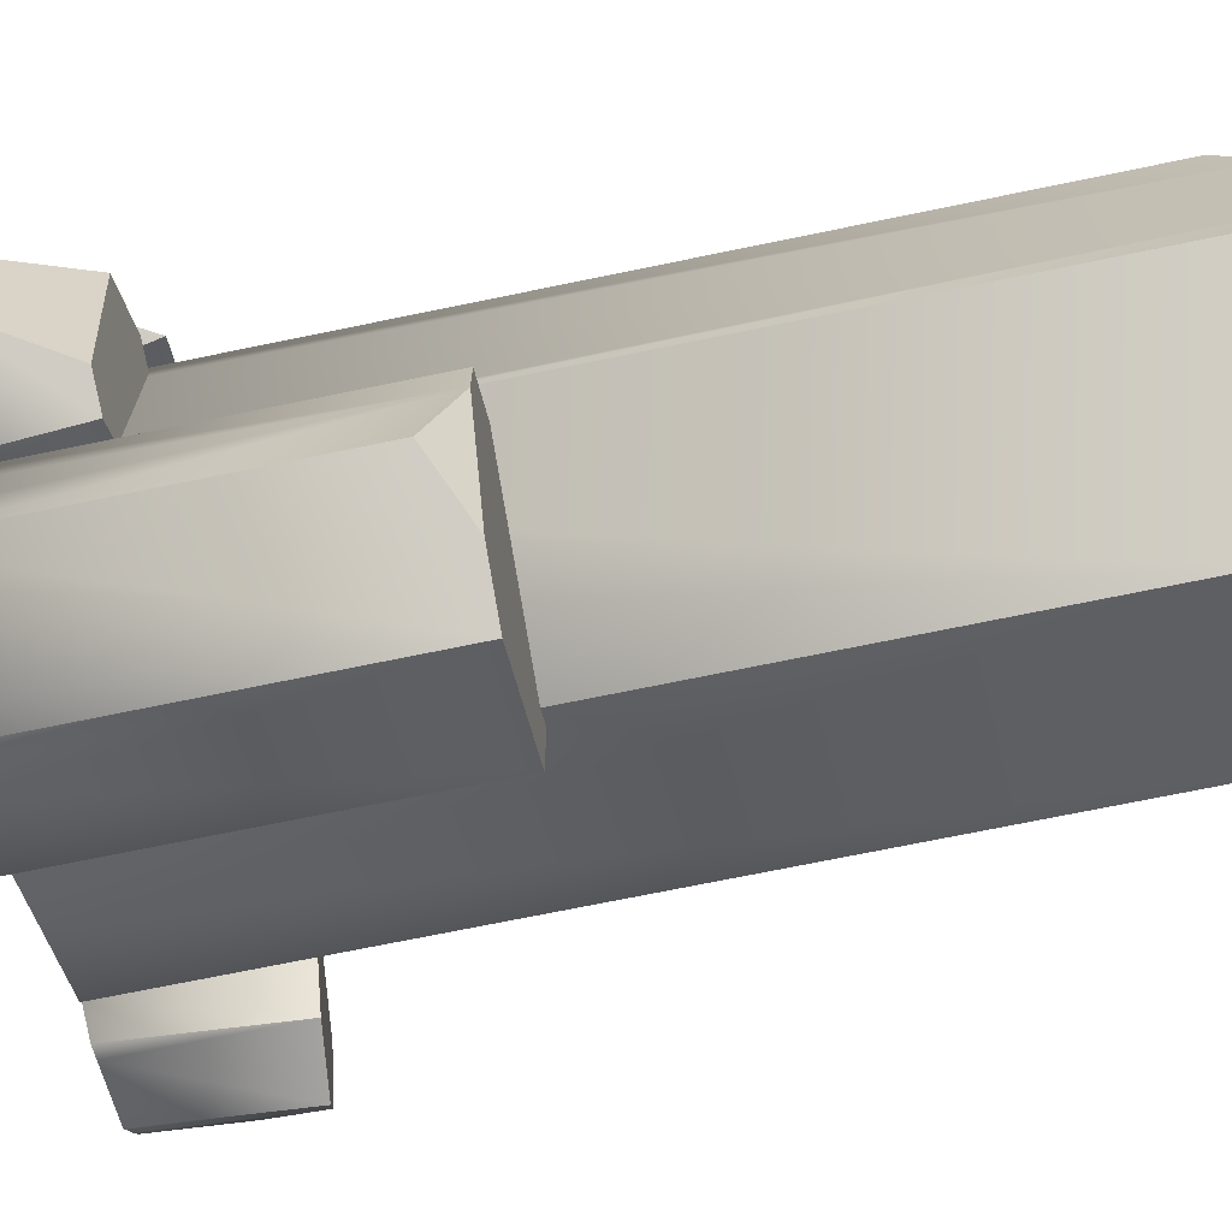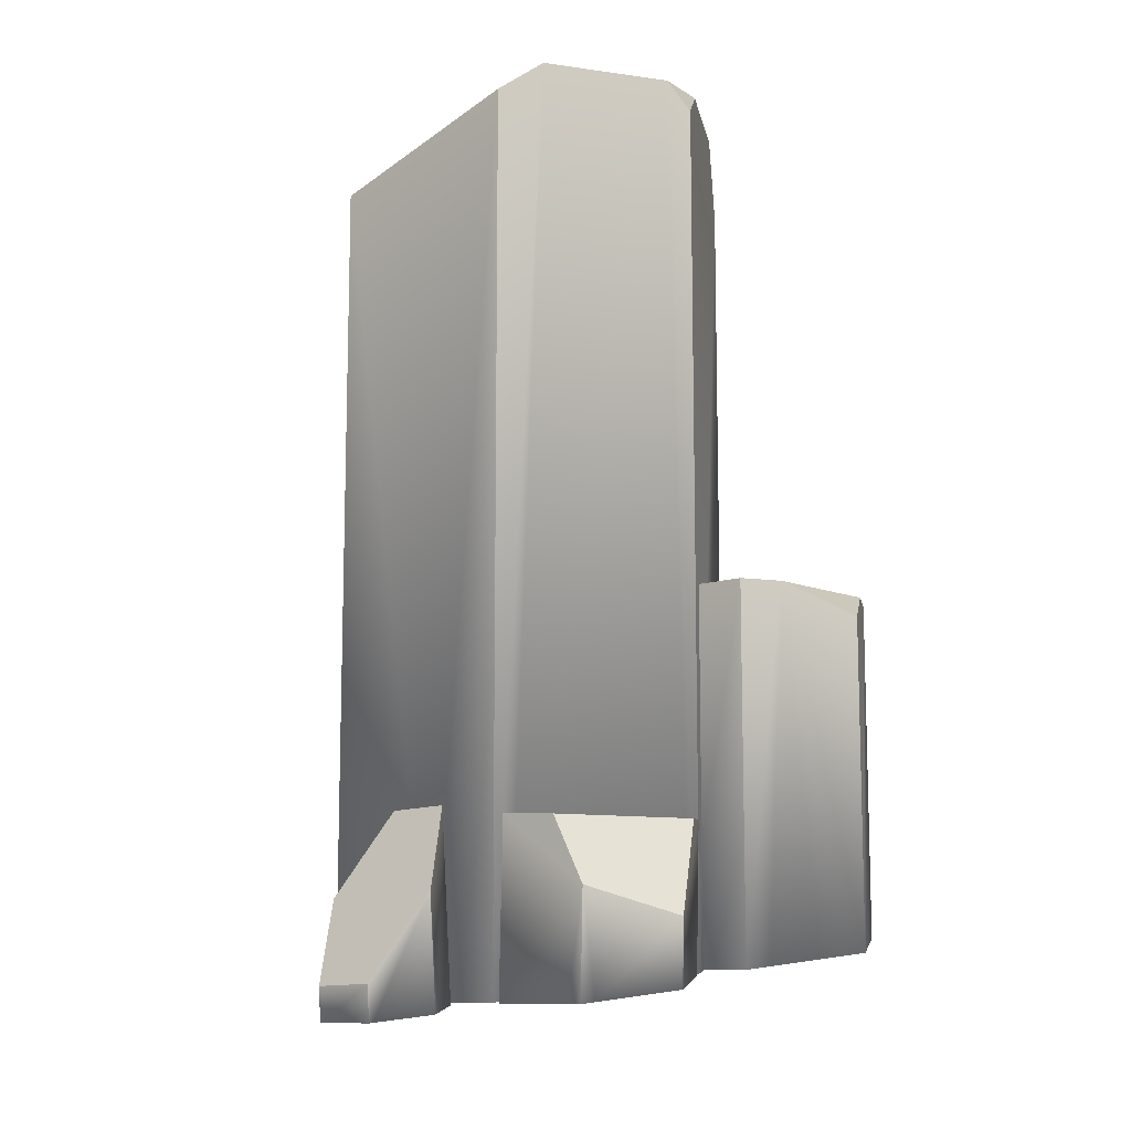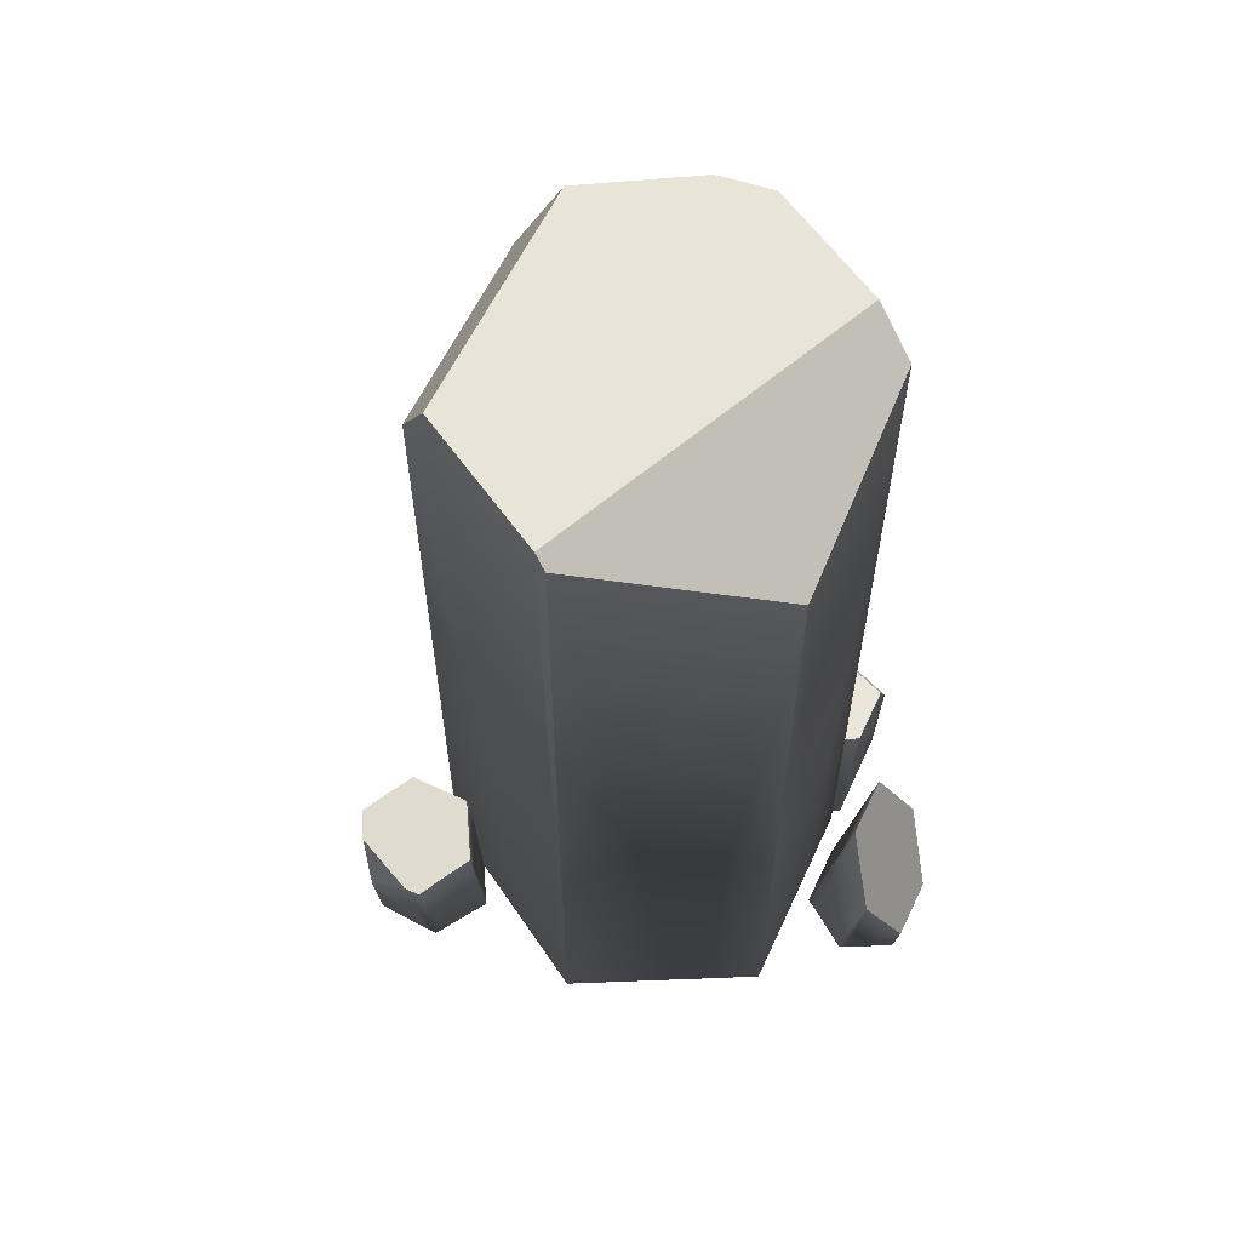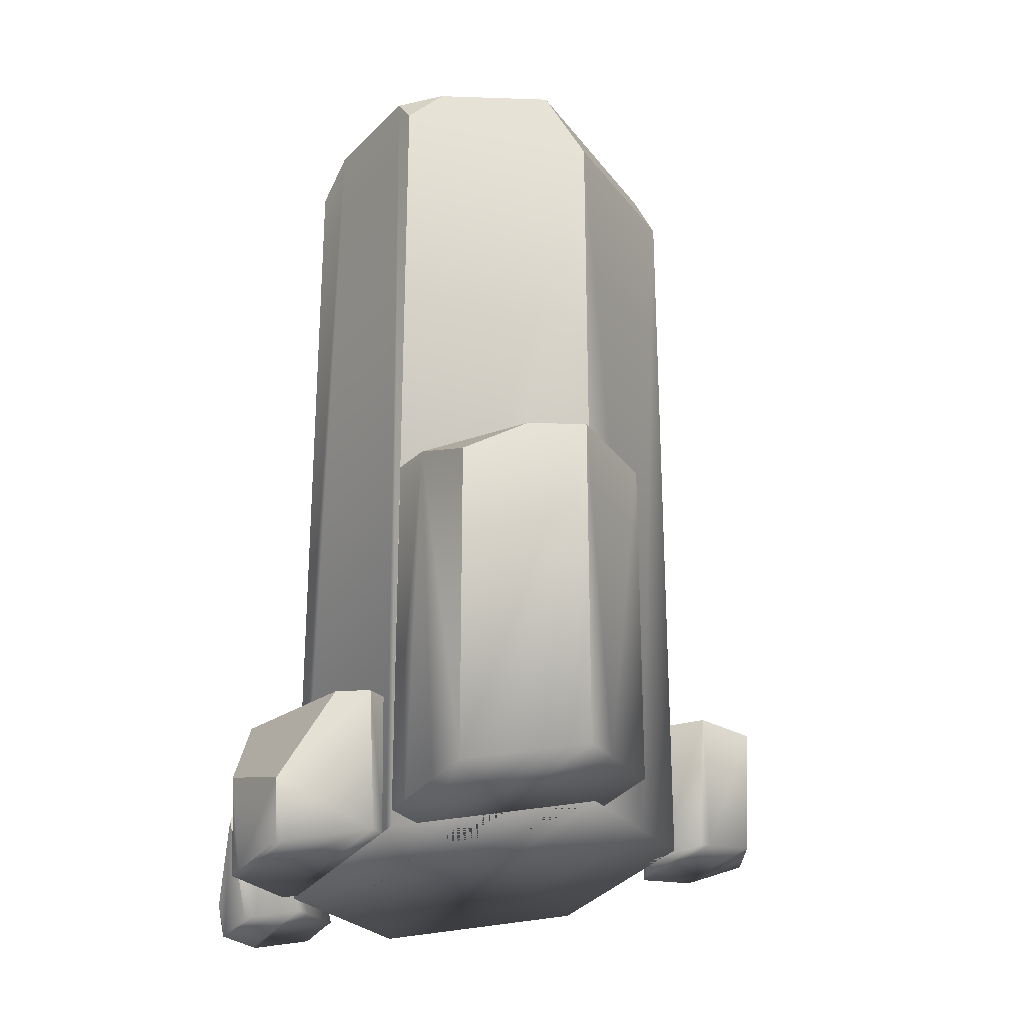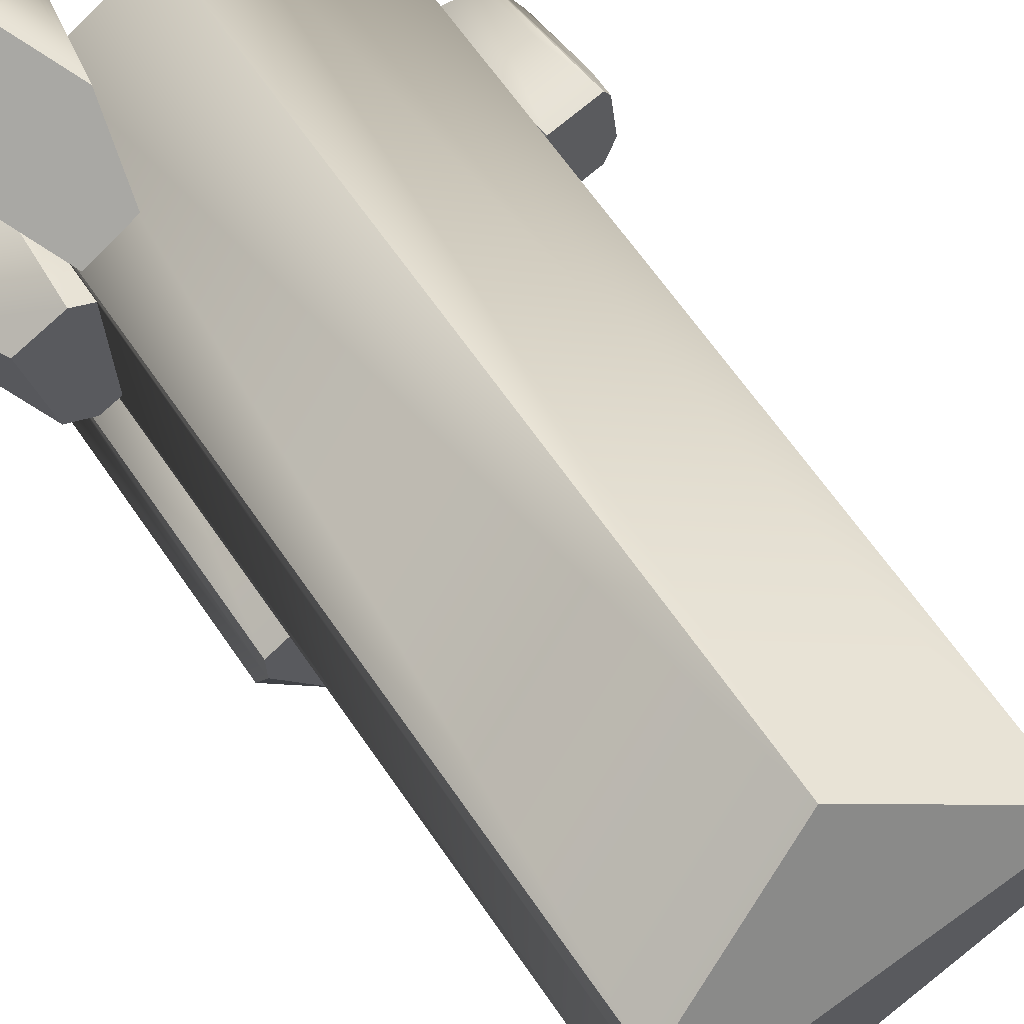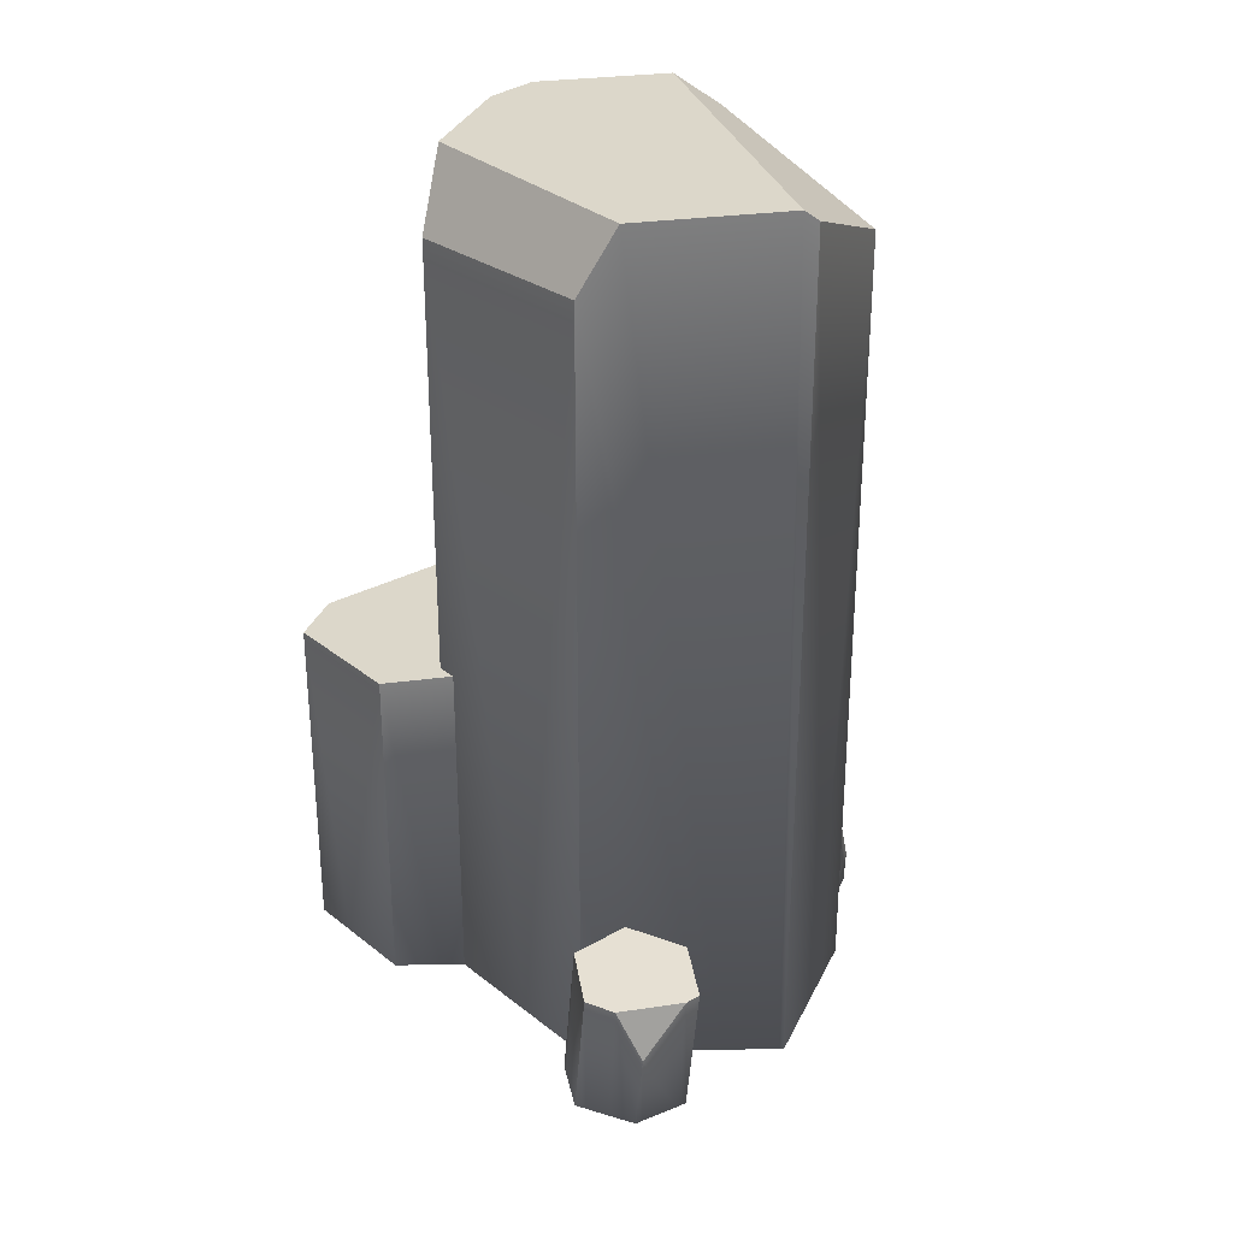
<metadata>
{"format":"obj","ext":"obj","renderer":"f3d","projection":"perspective","resolution":1024,"background":"white","views":[{"elev":-70.5,"azim":-78.3,"up":"+Y"},{"elev":-11.2,"azim":-109.6,"up":"+Z"},{"elev":61.4,"azim":144.6,"up":"+Z"},{"elev":-25.4,"azim":-33.2,"up":"+Z"},{"elev":67.3,"azim":-34.9,"up":"+Y"},{"elev":30.8,"azim":79.0,"up":"+Z"}]}
</metadata>
<code>
g DCCrystalLarge__12_
v -85.37 -25.99 479
v -69.39 -47.37 479
v -85.37 -38.14 464.6
v 143.5 -32.5 128.9
v 140.6 0.66 127.1
v 148.4 -20.78 102.8
v -95.91 -78.15 228.7
v -68.26 -133.7 228.7
v -95.91 -117.7 213.9
v 1.236 111.9 432
v 87.84 61.86 473.9
v 87.84 54.78 479
v -85.37 38.83 479
v -85.37 61.86 462.4
v 87.84 -38.14 447.9
v 1.236 -88.14 443.7
v -17.36 -77.41 479
v 87.84 -19.7 479
v -122.2 46.3 112.1
v -111.7 -24.93 112.8
v -134.6 -9.941 67.89
v -135.5 37.43 80.69
v -98.95 122.9 38.46
v -72.06 137.7 37.81
v -53.45 127.2 76.9
v -107.2 97.54 78.2
v -61.73 101.8 116.6
v -88.63 87.01 117.3
v -85.37 -25.99 479
v -85.37 -38.14 464.6
v -85.37 -38.14 44.22
v -85.37 -33.59 43.61
v -85.37 29.97 35
v -85.37 53.61 31.81
v -85.37 38.83 479
v -85.37 61.86 30.69
v -85.37 61.86 462.4
v -85.37 38.83 479
v 87.84 54.78 479
v 87.84 -19.7 479
v -17.36 -77.41 479
v -69.39 -47.37 479
v -85.37 -25.99 479
v 1.236 -88.14 443.7
v 1.236 -88.14 58.74
v -50.29 -58.4 50.11
v -85.37 -38.14 44.22
v -85.37 -38.14 464.6
v -17.36 -77.41 479
v -69.39 -47.37 479
v 87.84 54.78 479
v 87.84 61.86 473.9
v 87.84 61.86 46.19
v 87.84 59.17 46.55
v 87.84 -19.7 479
v 87.84 30.45 50.44
v 87.84 -38.14 447.9
v 87.84 21.37 51.67
v 87.84 -38.14 59.72
v -95.91 -78.15 228.7
v -95.91 -117.7 213.9
v -95.91 -117.7 54.05
v -95.91 -93.75 50.81
v -95.91 -69.54 47.53
v -95.91 -56.72 45.79
v -95.91 -56.72 228.7
v -43.11 -148.2 228.7
v -43.11 -148.2 62.9
v -62.91 -136.7 59.58
v -95.91 -117.7 54.05
v -95.91 -117.7 213.9
v -68.26 -133.7 228.7
v -43.11 -26.23 228.7
v 9.7 -56.72 228.7
v 9.7 -117.7 228.7
v -43.11 -148.2 228.7
v -95.91 -56.72 228.7
v -68.26 -133.7 228.7
v -95.91 -78.15 228.7
v -135.5 37.43 80.69
v -132.7 37.43 29.76
v -126.4 41.06 29.83
v -92 61.11 30.2
v -96.65 61.11 113.8
v -122.2 46.3 112.1
v -134.6 -9.941 67.89
v -111.7 -24.93 112.8
v -96.65 -33.62 113.8
v -92.71 -33.62 42.96
v -129 -12.25 36.82
v -132.9 -9.941 36.15
v -96.65 61.11 113.8
v -55.73 37.43 116.6
v -55.73 -9.941 116.6
v -96.65 -33.62 113.8
v -122.2 46.3 112.1
v -111.7 -24.93 112.8
v 143.5 -32.5 128.9
v 148.4 -20.78 102.8
v 144.2 -22.93 62.71
v 138.1 -33.64 63.61
v 135.9 -45.03 130.7
v 131.9 -43.91 64.44
v 129 -48.62 64.83
v 140.6 0.66 127.1
v 143.5 -32.5 128.9
v 135.9 -45.03 130.7
v 136.9 7.495 127.1
v 106.7 8.287 130.9
v 105.8 -44.24 134.6
v 91.18 -17.58 134.7
v 140.6 0.66 127.1
v 136.9 7.495 127.1
v 129.6 3.722 57.79
v 132.7 -1.767 58.82
v 148.4 -20.78 102.8
v 142.4 -19.75 62.12
v 144.2 -22.93 62.71
v -84.68 -28.99 43.05
v -55.73 -9.941 116.6
v -51.65 -9.941 43.42
v -96.65 -33.62 113.8
v -92.71 -33.62 42.96
v -23.72 -137 63.12
v 9.7 -117.7 228.7
v 9.7 -117.7 63.5
v -43.11 -148.2 228.7
v -43.11 -148.2 62.9
v -46.43 100.2 28.98
v -53.45 127.2 76.9
v -44.82 121.9 26.19
v -61.73 101.8 116.6
v -46.56 92.54 30.01
v -51.58 -0.2642 42.12
v -55.73 37.43 116.6
v -51.3 37.43 37.04
v -55.73 -9.941 116.6
v -51.65 -9.941 43.42
v -70.98 135.3 22.04
v -98.95 122.9 38.46
v -96.18 121.2 21.69
v -72.06 137.7 37.81
v -69.46 136.1 22.06
v -73.23 77.57 29.65
v -88.63 87.01 117.3
v -66.38 81.45 29.74
v -61.73 101.8 116.6
v -46.56 92.54 30.01
v -64.48 -38.57 46.15
v -95.91 -56.72 228.7
v -95.91 -56.72 45.79
v -43.11 -26.23 228.7
v -43.11 -26.23 46.39
v -60.28 42.65 35.53
v -96.65 61.11 113.8
v -92 61.11 30.2
v -55.73 37.43 116.6
v -51.3 37.43 37.04
v -96.18 121.2 21.69
v -98.95 122.9 38.46
v -96.21 119.4 21.94
v -107.2 97.54 78.2
v -98.2 92 25.46
v 9.7 -117.7 63.5
v 9.7 -117.7 228.7
v 9.7 -94.94 60.42
v 9.7 -56.72 228.7
v 9.7 -56.72 55.25
v 129.6 3.722 57.79
v 136.9 7.495 127.1
v 123.5 3.806 57.24
v 106.7 8.287 130.9
v 98.72 4.151 54.97
v 98.72 4.151 54.97
v 106.7 8.287 130.9
v 95.41 -1.322 55.42
v 91.18 -17.58 134.7
v 83.01 -21.8 57.08
v 98.16 -48.19 62.01
v 105.8 -44.24 134.6
v 104.2 -48.27 62.56
v 135.9 -45.03 130.7
v 129 -48.62 64.83
v -98.2 92 25.46
v -107.2 97.54 78.2
v -93.75 89.42 26.21
v -88.63 87.01 117.3
v -73.23 77.57 29.65
v 87.84 61.86 46.19
v 87.84 61.86 473.9
v 33.15 93.43 37.02
v 1.236 111.9 432
v 1.236 111.9 31.67
v 9.7 -56.72 55.25
v 9.7 -56.72 228.7
v -11.01 -44.76 51.77
v -43.11 -26.23 228.7
v -43.11 -26.23 46.39
v -49.13 124.4 25.47
v -72.06 137.7 37.81
v -69.46 136.1 22.06
v -53.45 127.2 76.9
v -44.82 121.9 26.19
v -132.7 37.43 29.76
v -135.5 37.43 80.69
v -132.8 30.34 30.71
v -134.6 -9.941 67.89
v -132.9 -9.941 36.15
v 1.236 111.9 31.67
v 1.236 111.9 432
v -52.19 81.01 31.07
v -85.37 61.86 462.4
v -85.37 61.86 30.69
v 1.236 -88.14 58.74
v 1.236 -88.14 443.7
v 51.55 -59.09 59.31
v 87.84 -38.14 447.9
v 87.84 -38.14 59.72
v 83.01 -21.8 57.08
v 91.18 -17.58 134.7
v 86.22 -27.38 58.12
v 105.8 -44.24 134.6
v 98.16 -48.19 62.01
v 87.84 -38.14 59.72
v 87.84 21.37 51.67
v 87.84 30.45 50.44
v -95.91 -56.72 45.79
v -95.91 -69.54 47.53
v -95.91 -93.75 50.81
v 138.1 -33.64 63.61
v 144.2 -22.93 62.71
v 142.4 -19.75 62.12
v 132.7 -1.767 58.82
v 131.9 -43.91 64.44
v 129.6 3.722 57.79
v 129 -48.62 64.83
v 123.5 3.806 57.24
v 104.2 -48.27 62.56
v 98.72 4.151 54.97
v 98.16 -48.19 62.01
v 95.41 -1.322 55.42
v 86.22 -27.38 58.12
v 83.01 -21.8 57.08
v 87.84 30.45 50.44
v 87.84 59.17 46.55
v 87.84 -38.14 59.72
v 87.84 61.86 46.19
v 87.84 61.86 46.19
v 33.15 93.43 37.02
v 87.84 -38.14 59.72
v 51.55 -59.09 59.31
v 1.236 -88.14 58.74
v 1.236 111.9 31.67
v -52.19 81.01 31.07
v -50.29 -58.4 50.11
v -85.37 -38.14 44.22
v -85.37 61.86 30.69
v -85.37 -33.59 43.61
v -85.37 61.86 30.69
v -85.37 29.97 35
v -85.37 -33.59 43.61
v -85.37 53.61 31.81
v -46.43 100.2 28.98
v -44.82 121.9 26.19
v -49.13 124.4 25.47
v -46.56 92.54 30.01
v -66.38 81.45 29.74
v -69.46 136.1 22.06
v -73.23 77.57 29.65
v -70.98 135.3 22.04
v -96.18 121.2 21.69
v -93.75 89.42 26.21
v -96.21 119.4 21.94
v -98.2 92 25.46
v -51.58 -0.2642 42.12
v -51.3 37.43 37.04
v -60.28 42.65 35.53
v -51.65 -9.941 43.42
v -84.68 -28.99 43.05
v -92 61.11 30.2
v -92.71 -33.62 42.96
v -126.4 41.06 29.83
v -129 -12.25 36.82
v -132.7 37.43 29.76
v -132.9 -9.941 36.15
v -132.8 30.34 30.71
v -95.91 -93.75 50.81
v -64.48 -38.57 46.15
v -95.91 -56.72 45.79
v -95.91 -117.7 54.05
v -62.91 -136.7 59.58
v -43.11 -148.2 62.9
v -43.11 -26.23 46.39
v -23.72 -137 63.12
v -11.01 -44.76 51.77
v 9.7 -117.7 63.5
v 9.7 -94.94 60.42
v 9.7 -56.72 55.25
g DCCrystalLarge__12__0
f 3 2 1
f 6 5 4
f 9 8 7
f 12 11 10
f 10 13 12
f 10 14 13
f 17 16 15
f 18 17 15
f 21 20 19
f 22 21 19
f 25 24 23
f 23 26 25
f 26 27 25
f 26 28 27
f 31 30 29
f 32 31 29
f 32 29 33
f 33 29 34
f 29 35 34
f 34 35 36
f 35 37 36
f 40 39 38
f 38 41 40
f 38 42 41
f 38 43 42
f 46 45 44
f 46 44 47
f 44 48 47
f 44 49 48
f 49 50 48
f 53 52 51
f 54 53 51
f 54 51 55
f 56 54 55
f 56 55 57
f 58 56 57
f 58 57 59
f 62 61 60
f 63 62 60
f 63 60 64
f 64 60 65
f 60 66 65
f 69 68 67
f 69 67 70
f 67 71 70
f 67 72 71
f 75 74 73
f 73 76 75
f 73 77 76
f 77 78 76
f 77 79 78
f 82 81 80
f 82 80 83
f 80 84 83
f 80 85 84
f 88 87 86
f 89 88 86
f 90 89 86
f 90 86 91
f 94 93 92
f 92 95 94
f 92 96 95
f 96 97 95
f 100 99 98
f 101 100 98
f 101 98 102
f 103 101 102
f 103 102 104
f 107 106 105
f 105 108 107
f 108 109 107
f 109 110 107
f 109 111 110
f 114 113 112
f 115 114 112
f 115 112 116
f 117 115 116
f 117 116 118
f 121 120 119
f 120 122 119
f 119 122 123
f 126 125 124
f 125 127 124
f 124 127 128
f 131 130 129
f 130 132 129
f 129 132 133
f 136 135 134
f 135 137 134
f 134 137 138
f 141 140 139
f 140 142 139
f 139 142 143
f 146 145 144
f 147 145 146
f 148 147 146
f 151 150 149
f 150 152 149
f 149 152 153
f 156 155 154
f 155 157 154
f 154 157 158
f 161 160 159
f 162 160 161
f 163 162 161
f 166 165 164
f 167 165 166
f 168 167 166
f 171 170 169
f 172 170 171
f 173 172 171
f 176 175 174
f 177 175 176
f 178 177 176
f 181 180 179
f 182 180 181
f 183 182 181
f 186 185 184
f 187 185 186
f 188 187 186
f 191 190 189
f 192 190 191
f 193 192 191
f 196 195 194
f 197 195 196
f 198 197 196
f 201 200 199
f 200 202 199
f 199 202 203
f 206 205 204
f 207 205 206
f 208 207 206
f 211 210 209
f 212 210 211
f 213 212 211
f 216 215 214
f 217 215 216
f 218 217 216
f 221 220 219
f 222 220 221
f 223 222 221
g DCCrystalLarge__12__1
f 226 225 224
f 229 228 227
f 232 231 230
f 230 233 232
f 230 234 233
f 234 235 233
f 234 236 235
f 236 237 235
f 236 238 237
f 238 239 237
f 238 240 239
f 240 241 239
f 240 242 241
f 242 243 241
f 246 245 244
f 246 247 245
f 250 249 248
f 250 251 249
f 251 252 249
f 252 253 249
f 252 254 253
f 252 255 254
f 255 256 254
f 256 257 254
f 256 258 257
f 261 260 259
f 260 262 259
f 265 264 263
f 263 266 265
f 266 267 265
f 267 268 265
f 267 269 268
f 269 270 268
f 269 271 270
f 269 272 271
f 272 273 271
f 272 274 273
f 277 276 275
f 275 278 277
f 278 279 277
f 279 280 277
f 279 281 280
f 281 282 280
f 281 283 282
f 283 284 282
f 283 285 284
f 285 286 284
f 289 288 287
f 290 287 288
f 291 290 288
f 292 291 288
f 292 288 293
f 294 292 293
f 294 293 295
f 296 294 295
f 297 296 295
f 295 298 297

</code>
